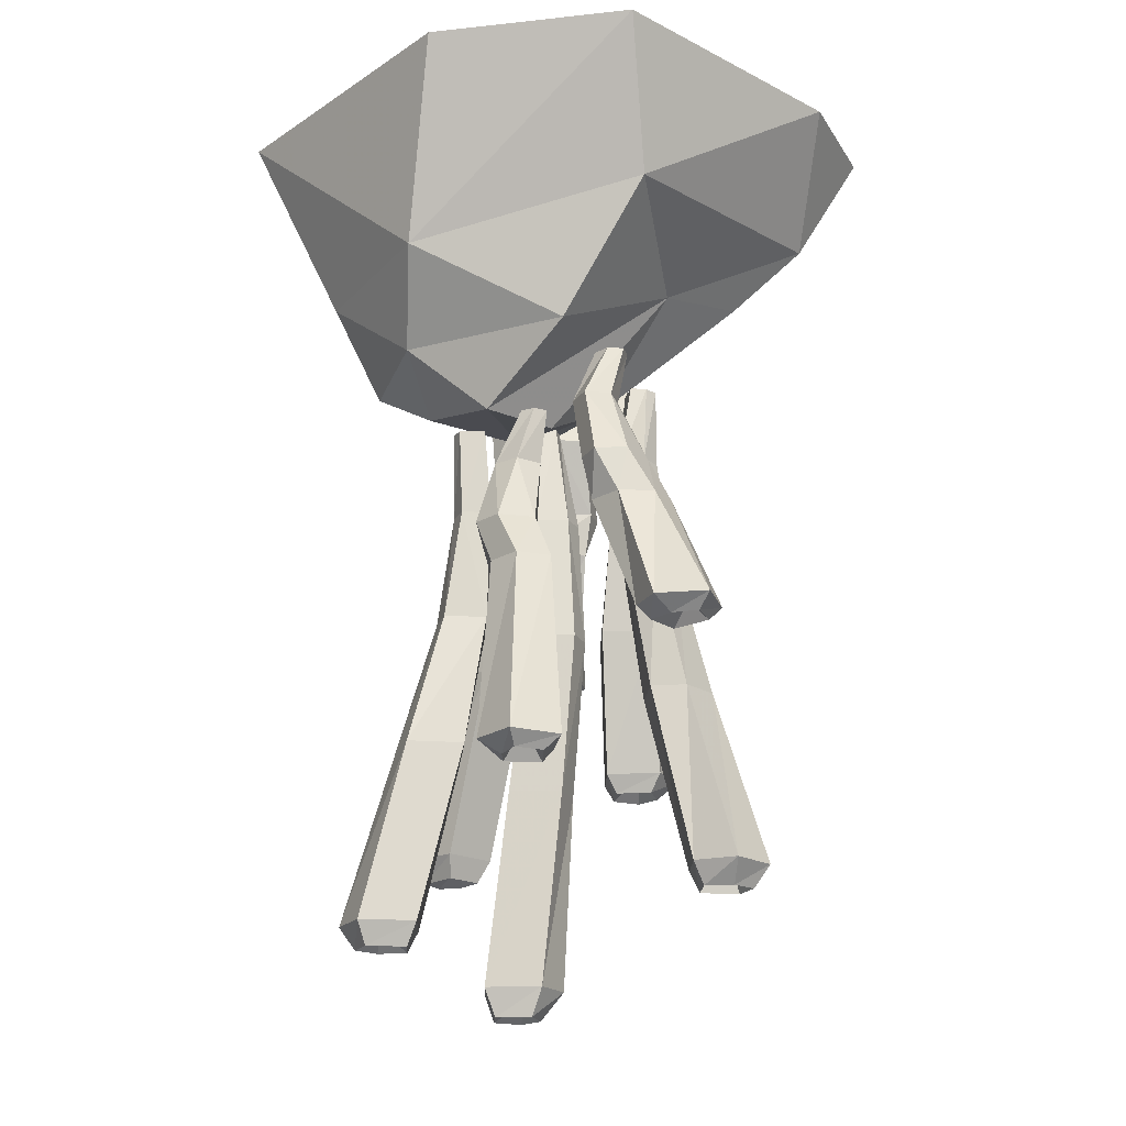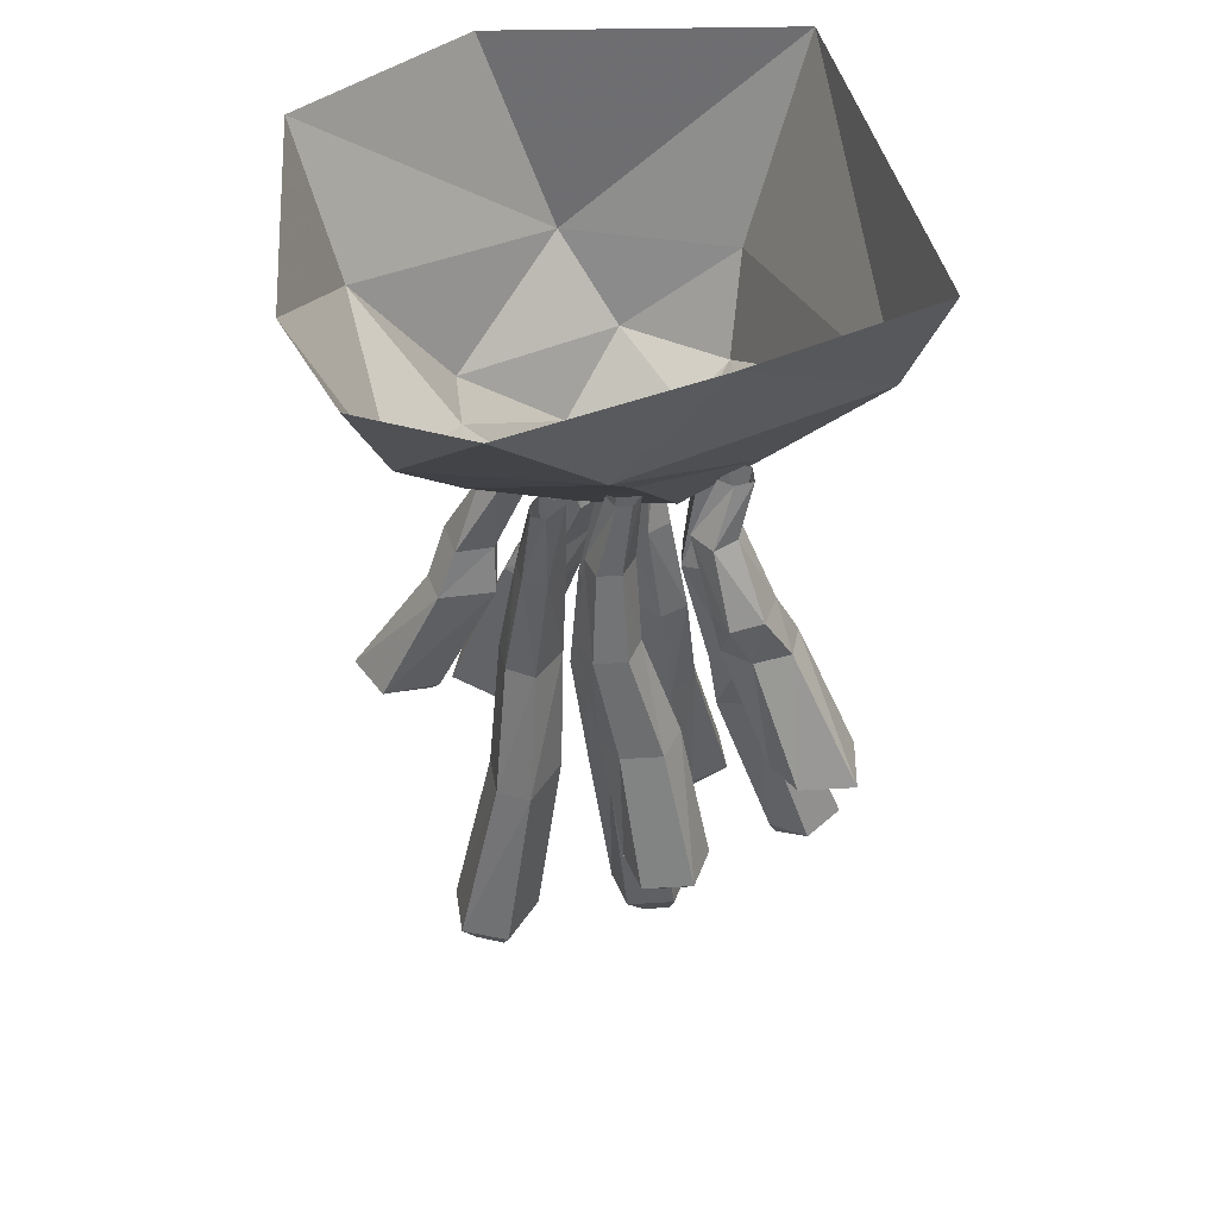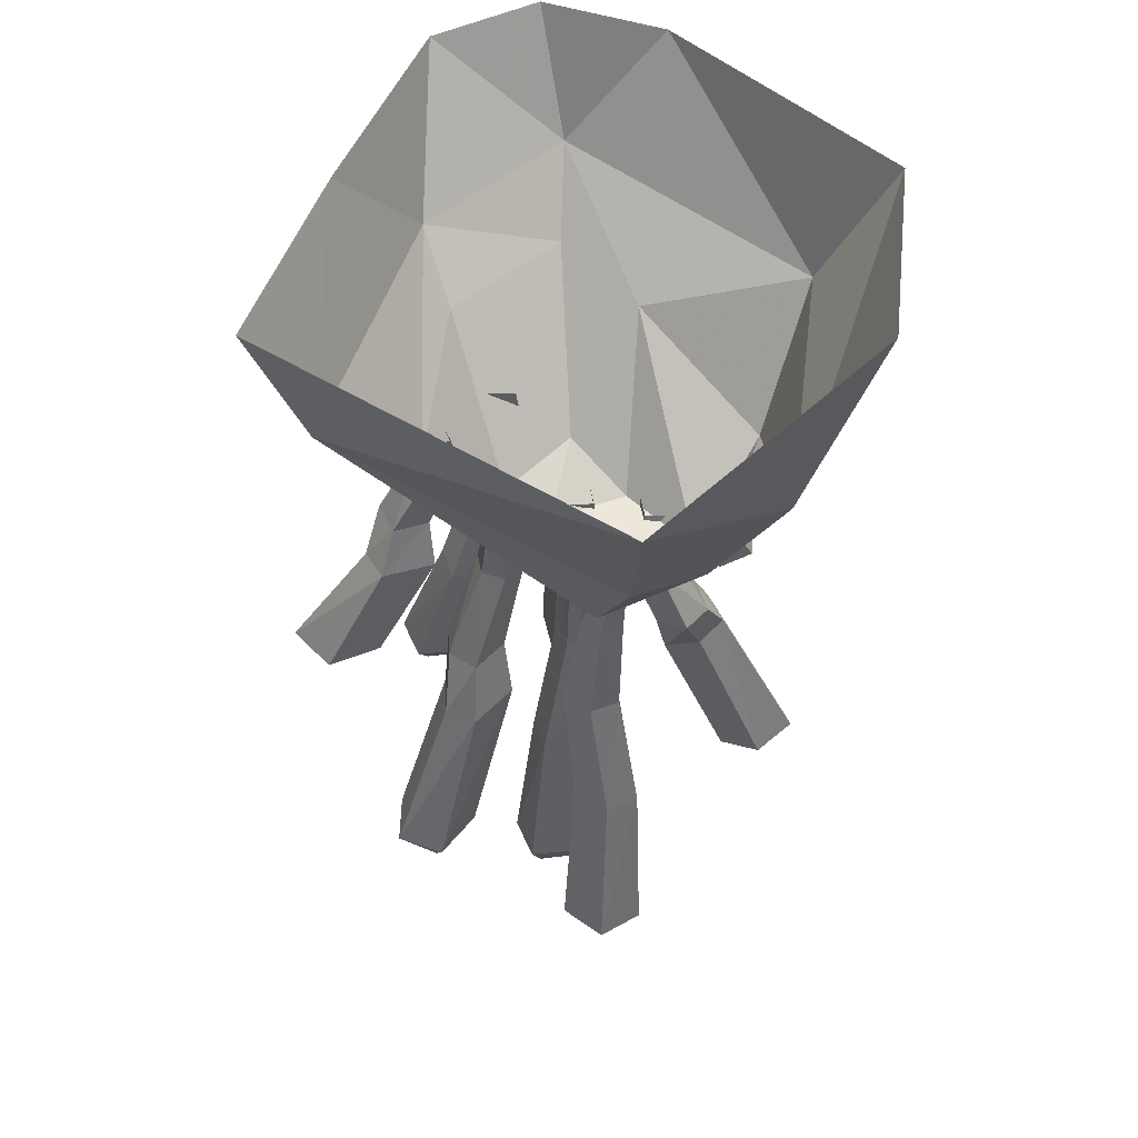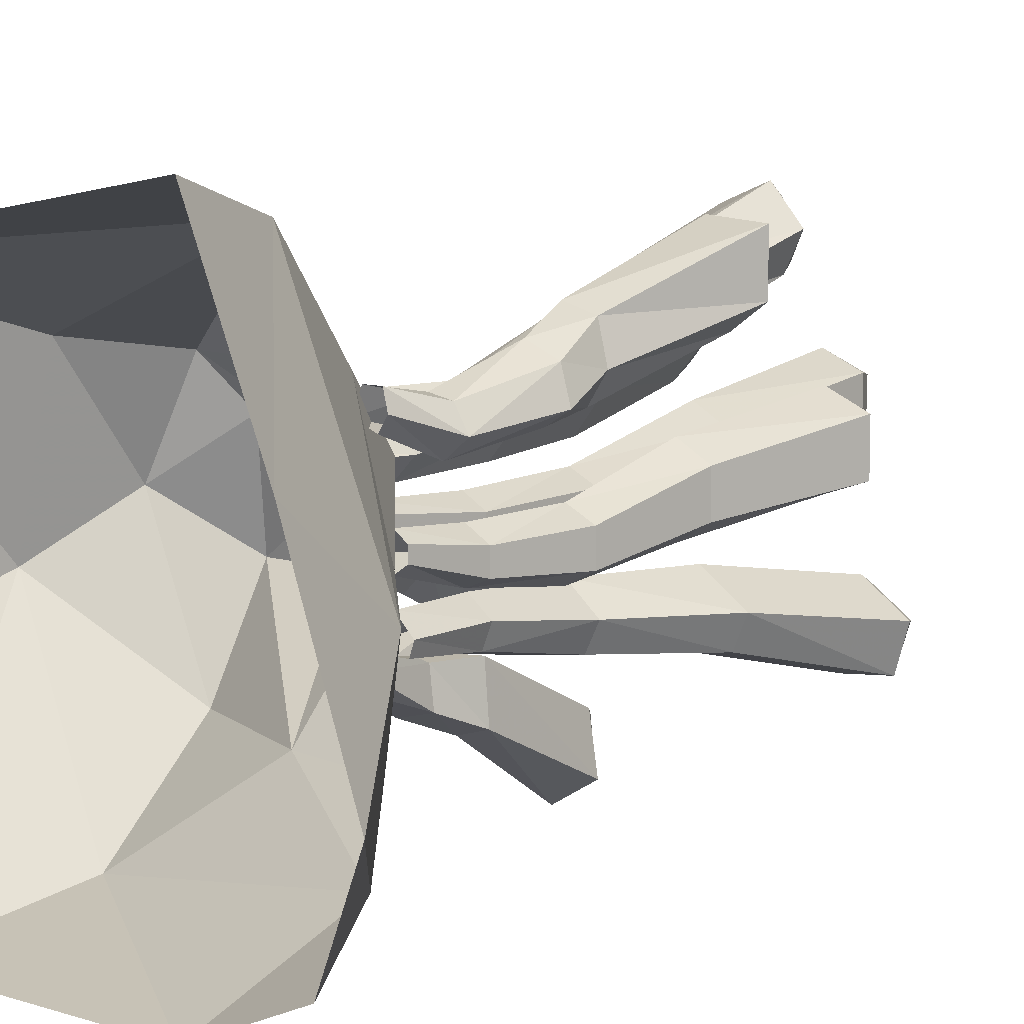
<metadata>
{"format":"obj","ext":"obj","renderer":"f3d","projection":"perspective","resolution":1024,"background":"white","views":[{"elev":-19.9,"azim":137.0,"up":"+Y"},{"elev":45.6,"azim":-93.9,"up":"+Y"},{"elev":52.7,"azim":42.5,"up":"+Y"},{"elev":8.6,"azim":-140.1,"up":"+Z"}]}
</metadata>
<code>
v -0.2422 0 0.4609
v -0.1719 -0.2109 0.4062
v 0.4219 0 0.3516
v 0.3125 -0.3281 0.2422
v 0.3828 -0.3281 -0.04688
v 0.4453 0 -0.1641
v 0.2422 0 -0.4453
v 0.1484 -0.2422 -0.375
v -0.2266 0 -0.4453
v -0.3203 -0.1953 -0.3047
v -0.4219 0 -0.3594
v -0.4922 0 -0.1797
v -0.3594 -0.2031 -0.01562
v -0.375 0 0.1484
v -0.07031 -0.3359 -0.2109
v 0.1875 -0.4609 -0.2188
v 0.2031 -0.5781 -0.04688
v 0.05469 -0.5703 -0.04688
v -0.0625 -0.5078 -0.03906
v -0.2422 -0.3047 -0.2109
v -0.2656 -0.2969 0.02344
v -0.1328 -0.375 0.2266
v 0.2266 -0.4844 0.2188
v 0.3047 -0.4688 0.04688
v -0.07031 -0.5156 0.1094
v 0.007812 -0.5469 0.08594
v 0.1719 -0.5312 0.1406
v -0.1328 -0.6875 0
v -0.125 -0.5312 0
v -0.1641 -0.5312 0.03906
v -0.1875 -0.6875 0.04688
v -0.2109 -0.875 0.1094
v -0.1484 -0.875 0.03906
v -0.1875 -0.6875 -0.05469
v -0.1641 -0.5312 -0.03906
v -0.1641 -0.4062 -0.007812
v -0.1328 -0.4062 0.01562
v -0.1641 -0.4062 0.04688
v -0.2031 -0.5312 0.01562
v -0.2344 -0.6875 0.02344
v -0.2656 -0.875 0.07812
v -0.3359 -1.117 0.125
v -0.2656 -1.117 0.1562
v -0.2031 -1.117 0.08594
v -0.2109 -0.875 -0.02344
v -0.2344 -0.6875 -0.03125
v -0.2031 -0.5312 -0.02344
v -0.1875 -0.4062 0.007812
v -0.2656 -0.875 0.007812
v -0.3359 -1.117 0.03906
v -0.3125 -1.148 0.07031
v -0.3125 -1.148 0.1172
v -0.2656 -1.148 0.1328
v -0.2266 -1.148 0.08594
v -0.2656 -1.117 0.01562
v -0.2656 -1.148 0.03906
v -0.2734 -1.109 0.07812
v -0.1875 -0.4062 0.03125
v 0.0625 -0.9375 0
v 0.04688 -0.7266 0
v 0.007812 -0.7266 0.03906
v 0.007812 -0.9375 0.04688
v 0.007812 -1.203 0.1094
v 0.07031 -1.203 0.03906
v 0.007812 -0.9375 -0.05469
v 0.007812 -0.7266 -0.03906
v 0.007812 -0.5469 -0.007812
v 0.03906 -0.5469 0.01562
v 0.007812 -0.5469 0.04688
v -0.03125 -0.7266 0.01562
v -0.03906 -0.9375 0.02344
v -0.04688 -1.203 0.07812
v -0.05469 -1.523 0.125
v 0.01562 -1.523 0.1562
v 0.07812 -1.523 0.08594
v 0.007812 -1.203 -0.02344
v -0.03906 -0.9375 -0.03125
v -0.03125 -0.7266 -0.02344
v -0.01562 -0.5469 0.007812
v -0.04688 -1.203 0.007812
v -0.05469 -1.523 0.03906
v -0.03125 -1.57 0.07031
v -0.03125 -1.57 0.1172
v 0.01562 -1.57 0.1328
v 0.05469 -1.57 0.08594
v 0.01562 -1.523 0.01562
v 0.01562 -1.57 0.03906
v 0 -1.539 0.07812
v -0.01562 -0.5469 0.03125
v 0.1172 -0.9062 0.04688
v 0.1172 -0.7188 0.03906
v 0.1562 -0.7188 0.07031
v 0.1719 -0.9062 0.09375
v 0.2344 -1.133 0.1094
v 0.1562 -1.133 0.05469
v 0.07031 -0.9062 0.1016
v 0.07812 -0.7188 0.07812
v 0.1094 -0.5703 0.07812
v 0.1328 -0.5703 0.03906
v 0.1641 -0.5703 0.07031
v 0.1406 -0.7188 0.1094
v 0.1484 -0.9062 0.1406
v 0.2109 -1.133 0.1641
v 0.2656 -1.43 0.2344
v 0.2891 -1.43 0.1562
v 0.2109 -1.43 0.1016
v 0.1016 -1.133 0.125
v 0.09375 -0.9062 0.1484
v 0.1016 -0.7188 0.1172
v 0.1328 -0.5703 0.09375
v 0.1406 -1.133 0.1719
v 0.1797 -1.43 0.2422
v 0.2031 -1.469 0.2109
v 0.25 -1.469 0.2109
v 0.2656 -1.469 0.1641
v 0.2109 -1.469 0.125
v 0.1484 -1.43 0.1719
v 0.1719 -1.469 0.1719
v 0.2266 -1.438 0.1719
v 0.1562 -0.5703 0.09375
v -0.02344 -0.8359 0.1719
v -0.01562 -0.6484 0.125
v -0.01562 -0.6484 0.1719
v -0.02344 -0.8359 0.2422
v 0 -0.9453 0.2734
v 0 -0.9453 0.1797
v -0.09375 -0.8359 0.1641
v -0.07031 -0.6484 0.1172
v -0.04688 -0.5 0.1406
v -0.007812 -0.5 0.1406
v -0.007812 -0.5 0.1797
v -0.05469 -0.6484 0.1875
v -0.07812 -0.8359 0.25
v -0.05469 -0.9453 0.2891
v -0.07812 -1.258 0.4062
v 0 -1.258 0.375
v -0.007812 -1.258 0.2812
v -0.09375 -0.9453 0.1797
v -0.1172 -0.8359 0.2109
v -0.08594 -0.6484 0.1641
v -0.04688 -0.5 0.1719
v -0.1016 -0.9453 0.2422
v -0.1328 -1.258 0.3438
v -0.09375 -1.297 0.3438
v -0.07031 -1.297 0.3828
v -0.02344 -1.297 0.3672
v -0.02344 -1.297 0.2969
v -0.1016 -1.258 0.2812
v -0.08594 -1.297 0.2969
v -0.05469 -1.273 0.3203
v -0.03125 -0.5 0.1875
v 0.1094 -0.7812 -0.07031
v 0.07812 -0.6562 -0.03125
v 0.1016 -0.6562 -0.07031
v 0.1562 -0.7812 -0.1172
v 0.1562 -0.8594 -0.1562
v 0.09375 -0.8594 -0.08594
v 0.1641 -0.7812 -0.007812
v 0.1094 -0.6562 0.007812
v 0.1094 -0.5625 -0.03125
v 0.07812 -0.5625 -0.05469
v 0.1016 -0.5625 -0.08594
v 0.1484 -0.6562 -0.0625
v 0.2109 -0.7812 -0.08594
v 0.2109 -0.8594 -0.1328
v 0.3125 -1.195 -0.2344
v 0.2266 -1.195 -0.2578
v 0.1719 -1.195 -0.1797
v 0.1719 -0.8594 -0.02344
v 0.2109 -0.7812 -0.03125
v 0.1562 -0.6562 -0.01562
v 0.1328 -0.5625 -0.05469
v 0.2109 -0.8594 -0.07031
v 0.3047 -1.195 -0.1484
v 0.2734 -1.219 -0.1719
v 0.2891 -1.219 -0.2188
v 0.2422 -1.219 -0.2344
v 0.1953 -1.219 -0.1797
v 0.2422 -1.195 -0.1172
v 0.2422 -1.219 -0.1406
v 0.2422 -1.172 -0.1875
v 0.125 -0.5625 -0.07812
v -0.09375 -0.8047 -0.07031
v -0.09375 -0.6172 -0.0625
v -0.1328 -0.6172 -0.09375
v -0.1484 -0.8047 -0.1172
v -0.2109 -1.031 -0.1328
v -0.1328 -1.031 -0.07812
v -0.04688 -0.8047 -0.125
v -0.05469 -0.6172 -0.1016
v -0.08594 -0.4688 -0.1016
v -0.1094 -0.4688 -0.0625
v -0.1406 -0.4688 -0.09375
v -0.1172 -0.6172 -0.1328
v -0.125 -0.8047 -0.1641
v -0.1875 -1.031 -0.1875
v -0.2422 -1.328 -0.2578
v -0.2656 -1.328 -0.1797
v -0.1875 -1.328 -0.125
v -0.07812 -1.031 -0.1484
v -0.07031 -0.8047 -0.1719
v -0.07812 -0.6172 -0.1406
v -0.1094 -0.4688 -0.1172
v -0.1172 -1.031 -0.1953
v -0.1562 -1.328 -0.2656
v -0.1797 -1.367 -0.2344
v -0.2266 -1.367 -0.2344
v -0.2422 -1.367 -0.1875
v -0.1875 -1.367 -0.1484
v -0.125 -1.328 -0.1953
v -0.1484 -1.367 -0.1953
v -0.1953 -1.25 -0.1875
v -0.1328 -0.4688 -0.1172
v 0.01562 -0.6719 -0.1719
v 0.01562 -0.5469 -0.1172
v 0.007812 -0.5469 -0.1641
v 0.007812 -0.6719 -0.2344
v -0.01562 -0.75 -0.2656
v -0.007812 -0.75 -0.1719
v 0.09375 -0.6719 -0.1641
v 0.07031 -0.5469 -0.1172
v 0.03906 -0.4531 -0.1406
v 0 -0.4531 -0.1328
v -0.007812 -0.4531 -0.1719
v 0.04688 -0.5469 -0.1875
v 0.07031 -0.6719 -0.25
v 0.03906 -0.75 -0.2812
v 0.05469 -0.9609 -0.4141
v -0.02344 -0.9609 -0.3672
v -0.007812 -0.9609 -0.2734
v 0.08594 -0.75 -0.1797
v 0.1094 -0.6719 -0.2109
v 0.08594 -0.5469 -0.1641
v 0.03906 -0.4531 -0.1719
v 0.08594 -0.75 -0.2422
v 0.1094 -0.9609 -0.3438
v 0.07031 -0.9844 -0.3438
v 0.04688 -0.9844 -0.3828
v 0 -0.9844 -0.3594
v 0.007812 -0.9844 -0.2891
v 0.08594 -0.9609 -0.2812
v 0.07031 -0.9844 -0.2969
v 0.02344 -0.9531 -0.3359
v 0.01562 -0.4531 -0.1875
v -0.1641 -0.6016 0.1953
v -0.1328 -0.4766 0.1484
v -0.1562 -0.4766 0.1953
v -0.1953 -0.6016 0.25
v -0.1875 -0.6797 0.2891
v -0.1406 -0.6797 0.2109
v -0.2266 -0.6016 0.1484
v -0.1797 -0.4766 0.1172
v -0.1641 -0.3828 0.1562
v -0.125 -0.3828 0.1719
v -0.1406 -0.3828 0.2109
v -0.1953 -0.4766 0.1875
v -0.25 -0.6016 0.2266
v -0.2422 -0.6797 0.2734
v -0.3359 -0.8906 0.375
v -0.2422 -0.8906 0.3828
v -0.2031 -0.8906 0.2969
v -0.2266 -0.6797 0.1641
v -0.2656 -0.6016 0.1719
v -0.2188 -0.4766 0.1484
v -0.1797 -0.3828 0.1797
v -0.2578 -0.6797 0.2109
v -0.3359 -0.8906 0.2812
v -0.3047 -0.9141 0.3047
v -0.3125 -0.9141 0.3516
v -0.2578 -0.9141 0.3594
v -0.2266 -0.9141 0.2969
v -0.2812 -0.8906 0.2422
v -0.2812 -0.9141 0.2656
v -0.2656 -0.8828 0.3281
v -0.1719 -0.3828 0.2109
f 1 2 3
f 3 2 4
f 3 4 5
f 3 5 6
f 6 5 7
f 7 5 8
f 7 8 9
f 9 8 10
f 9 10 11
f 11 10 12
f 12 10 13
f 12 13 14
f 14 13 2
f 14 2 1
f 15 10 8
f 15 8 16
f 15 20 10
f 10 20 13
f 13 20 21
f 13 21 22
f 13 22 2
f 2 22 23
f 2 23 4
f 4 23 24
f 4 24 5
f 5 24 16
f 5 16 8
f 15 16 17
f 15 17 18
f 15 18 19
f 15 19 20
f 22 21 25
f 22 25 26
f 22 26 23
f 23 26 27
f 23 27 24
f 24 27 17
f 24 17 16
f 19 26 25
f 19 25 21
f 19 21 20
f 17 27 26
f 17 26 18
f 18 26 19
f 28 29 30
f 28 30 31
f 28 34 29
f 29 34 35
f 30 39 31
f 31 39 40
f 34 46 35
f 35 46 47
f 40 39 47
f 40 47 46
f 59 60 61
f 59 61 62
f 59 65 60
f 60 65 66
f 61 70 62
f 62 70 71
f 65 77 66
f 66 77 78
f 71 70 78
f 71 78 77
f 90 91 92
f 90 92 93
f 90 96 91
f 91 96 97
f 92 101 93
f 93 101 102
f 96 108 97
f 97 108 109
f 102 101 109
f 102 109 108
f 121 122 123
f 121 123 124
f 121 127 122
f 122 127 128
f 123 132 124
f 124 132 133
f 127 139 128
f 128 139 140
f 133 132 140
f 133 140 139
f 152 153 154
f 152 154 155
f 152 158 153
f 153 158 159
f 154 163 155
f 155 163 164
f 158 170 159
f 159 170 171
f 164 163 171
f 164 171 170
f 183 184 185
f 183 185 186
f 183 189 184
f 184 189 190
f 185 194 186
f 186 194 195
f 189 201 190
f 190 201 202
f 195 194 202
f 195 202 201
f 214 215 216
f 214 216 217
f 214 220 215
f 215 220 221
f 216 225 217
f 217 225 226
f 220 232 221
f 221 232 233
f 226 225 233
f 226 233 232
f 245 246 247
f 245 247 248
f 245 251 246
f 246 251 252
f 247 256 248
f 248 256 257
f 251 263 252
f 252 263 264
f 257 256 264
f 257 264 263
f 28 31 32
f 28 32 33
f 28 33 34
f 31 40 41
f 31 41 32
f 33 45 34
f 34 45 46
f 40 46 49
f 40 49 41
f 45 49 46
f 59 62 63
f 59 63 64
f 59 64 65
f 62 71 72
f 62 72 63
f 64 76 65
f 65 76 77
f 71 77 80
f 71 80 72
f 76 80 77
f 90 93 94
f 90 94 95
f 90 95 96
f 93 102 103
f 93 103 94
f 95 107 96
f 96 107 108
f 102 108 111
f 102 111 103
f 107 111 108
f 121 124 125
f 121 125 126
f 121 126 127
f 124 133 134
f 124 134 125
f 126 138 127
f 127 138 139
f 133 139 142
f 133 142 134
f 138 142 139
f 152 155 156
f 152 156 157
f 152 157 158
f 155 164 165
f 155 165 156
f 157 169 158
f 158 169 170
f 164 170 173
f 164 173 165
f 169 173 170
f 183 186 187
f 183 187 188
f 183 188 189
f 186 195 196
f 186 196 187
f 188 200 189
f 189 200 201
f 195 201 204
f 195 204 196
f 200 204 201
f 214 217 218
f 214 218 219
f 214 219 220
f 217 226 227
f 217 227 218
f 219 231 220
f 220 231 232
f 226 232 235
f 226 235 227
f 231 235 232
f 245 248 249
f 245 249 250
f 245 250 251
f 248 257 258
f 248 258 249
f 250 262 251
f 251 262 263
f 257 263 266
f 257 266 258
f 262 266 263
f 29 35 36
f 29 36 37
f 29 37 30
f 30 37 38
f 30 38 39
f 35 47 48
f 35 48 36
f 51 56 57
f 51 57 52
f 52 57 53
f 53 57 54
f 54 57 56
f 39 38 58
f 39 58 47
f 47 58 48
f 60 66 67
f 60 67 68
f 60 68 61
f 61 68 69
f 61 69 70
f 66 78 79
f 66 79 67
f 82 87 88
f 82 88 83
f 83 88 84
f 84 88 85
f 85 88 87
f 70 69 89
f 70 89 78
f 78 89 79
f 91 97 98
f 91 98 99
f 91 99 92
f 92 99 100
f 92 100 101
f 97 109 110
f 97 110 98
f 113 118 119
f 113 119 114
f 114 119 115
f 115 119 116
f 116 119 118
f 101 100 120
f 101 120 109
f 109 120 110
f 122 128 129
f 122 129 130
f 122 130 123
f 123 130 131
f 123 131 132
f 128 140 141
f 128 141 129
f 144 149 150
f 144 150 145
f 145 150 146
f 146 150 147
f 147 150 149
f 132 131 151
f 132 151 140
f 140 151 141
f 153 159 160
f 153 160 161
f 153 161 154
f 154 161 162
f 154 162 163
f 159 171 172
f 159 172 160
f 175 180 181
f 175 181 176
f 176 181 177
f 177 181 178
f 178 181 180
f 163 162 182
f 163 182 171
f 171 182 172
f 184 190 191
f 184 191 192
f 184 192 185
f 185 192 193
f 185 193 194
f 190 202 203
f 190 203 191
f 206 211 212
f 206 212 207
f 207 212 208
f 208 212 209
f 209 212 211
f 194 193 213
f 194 213 202
f 202 213 203
f 215 221 222
f 215 222 223
f 215 223 216
f 216 223 224
f 216 224 225
f 221 233 234
f 221 234 222
f 237 242 243
f 237 243 238
f 238 243 239
f 239 243 240
f 240 243 242
f 225 224 244
f 225 244 233
f 233 244 234
f 246 252 253
f 246 253 254
f 246 254 247
f 247 254 255
f 247 255 256
f 252 264 265
f 252 265 253
f 268 273 274
f 268 274 269
f 269 274 270
f 270 274 271
f 271 274 273
f 256 255 275
f 256 275 264
f 264 275 265
f 32 41 42
f 32 42 43
f 32 43 33
f 33 43 44
f 33 44 45
f 41 49 50
f 41 50 42
f 44 55 45
f 45 55 49
f 49 55 50
f 63 72 73
f 63 73 74
f 63 74 64
f 64 74 75
f 64 75 76
f 72 80 81
f 72 81 73
f 75 86 76
f 76 86 80
f 80 86 81
f 94 103 104
f 94 104 105
f 94 105 95
f 95 105 106
f 95 106 107
f 103 111 112
f 103 112 104
f 106 117 107
f 107 117 111
f 111 117 112
f 125 134 135
f 125 135 136
f 125 136 126
f 126 136 137
f 126 137 138
f 134 142 143
f 134 143 135
f 137 148 138
f 138 148 142
f 142 148 143
f 156 165 166
f 156 166 167
f 156 167 157
f 157 167 168
f 157 168 169
f 165 173 174
f 165 174 166
f 168 179 169
f 169 179 173
f 173 179 174
f 187 196 197
f 187 197 198
f 187 198 188
f 188 198 199
f 188 199 200
f 196 204 205
f 196 205 197
f 199 210 200
f 200 210 204
f 204 210 205
f 218 227 228
f 218 228 229
f 218 229 219
f 219 229 230
f 219 230 231
f 227 235 236
f 227 236 228
f 230 241 231
f 231 241 235
f 235 241 236
f 249 258 259
f 249 259 260
f 249 260 250
f 250 260 261
f 250 261 262
f 258 266 267
f 258 267 259
f 261 272 262
f 262 272 266
f 266 272 267
f 42 50 51
f 42 51 52
f 42 52 43
f 43 52 53
f 43 53 44
f 44 53 54
f 44 54 55
f 50 55 56
f 50 56 51
f 54 56 55
f 73 81 82
f 73 82 83
f 73 83 74
f 74 83 84
f 74 84 75
f 75 84 85
f 75 85 86
f 81 86 87
f 81 87 82
f 85 87 86
f 104 112 113
f 104 113 114
f 104 114 105
f 105 114 115
f 105 115 106
f 106 115 116
f 106 116 117
f 112 117 118
f 112 118 113
f 116 118 117
f 135 143 144
f 135 144 145
f 135 145 136
f 136 145 146
f 136 146 137
f 137 146 147
f 137 147 148
f 143 148 149
f 143 149 144
f 147 149 148
f 166 174 175
f 166 175 176
f 166 176 167
f 167 176 177
f 167 177 168
f 168 177 178
f 168 178 179
f 174 179 180
f 174 180 175
f 178 180 179
f 197 205 206
f 197 206 207
f 197 207 198
f 198 207 208
f 198 208 199
f 199 208 209
f 199 209 210
f 205 210 211
f 205 211 206
f 209 211 210
f 228 236 237
f 228 237 238
f 228 238 229
f 229 238 239
f 229 239 230
f 230 239 240
f 230 240 241
f 236 241 242
f 236 242 237
f 240 242 241
f 259 267 268
f 259 268 269
f 259 269 260
f 260 269 270
f 260 270 261
f 261 270 271
f 261 271 272
f 267 272 273
f 267 273 268
f 271 273 272

</code>
